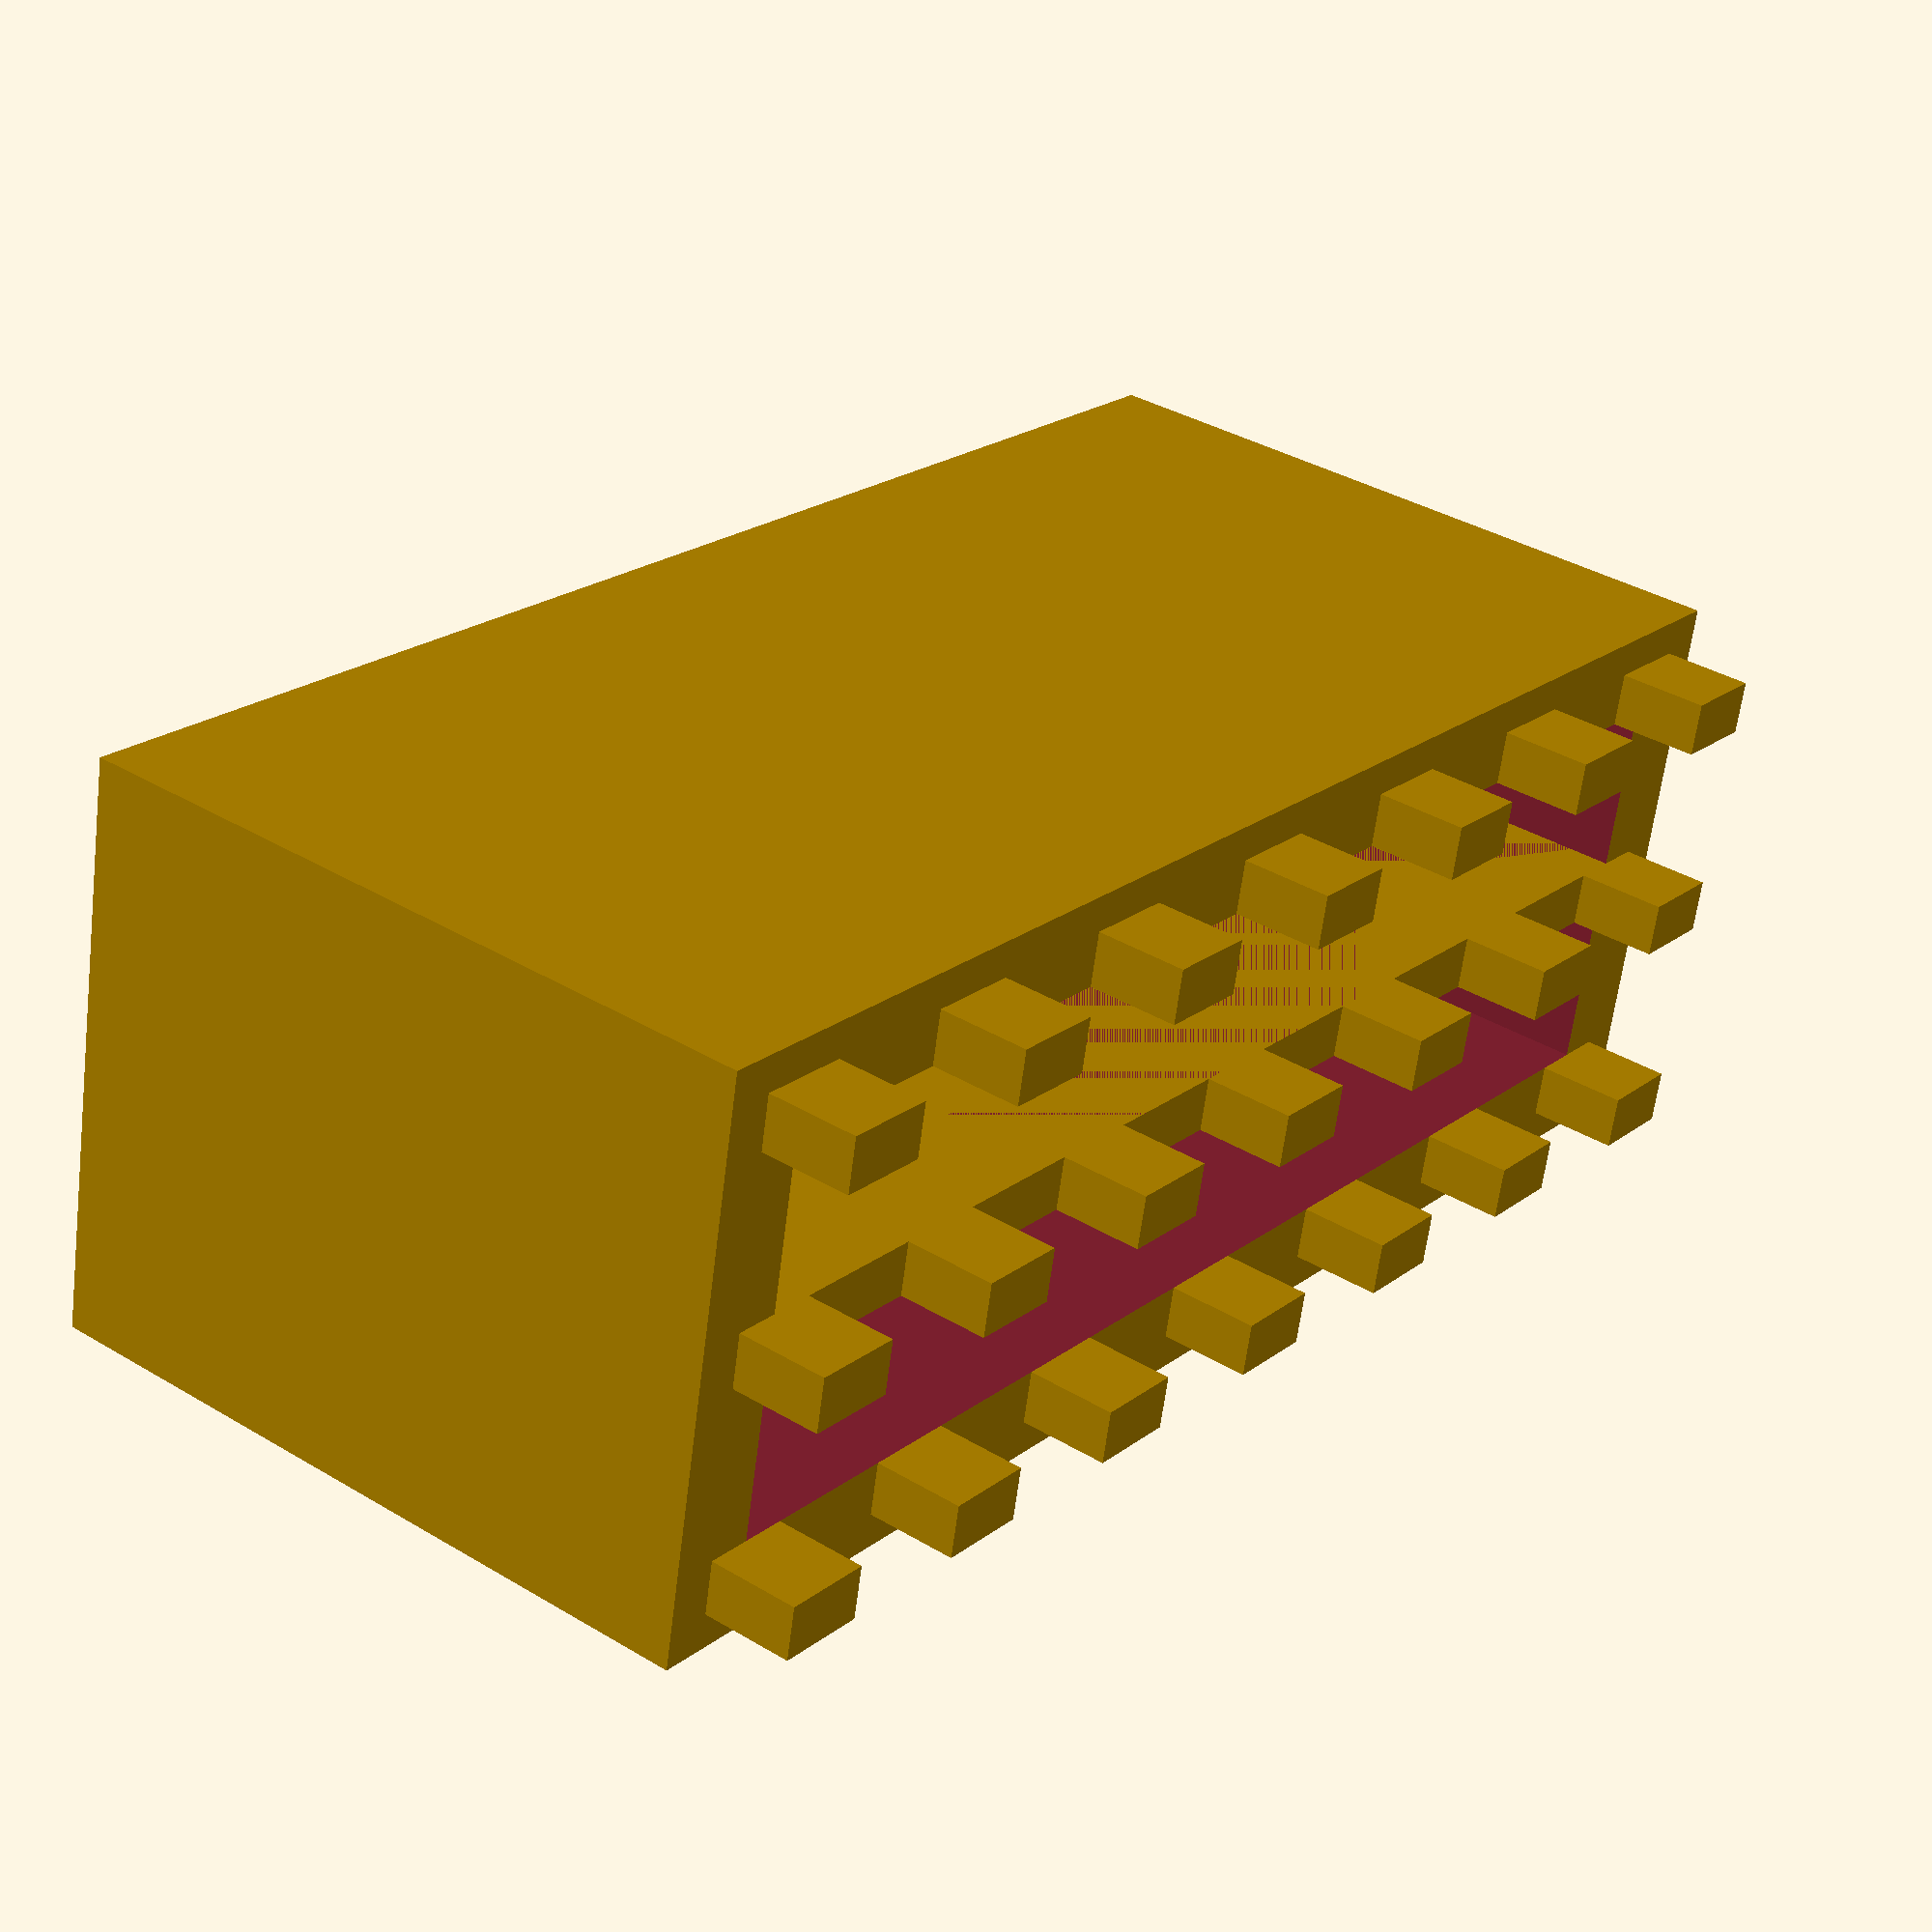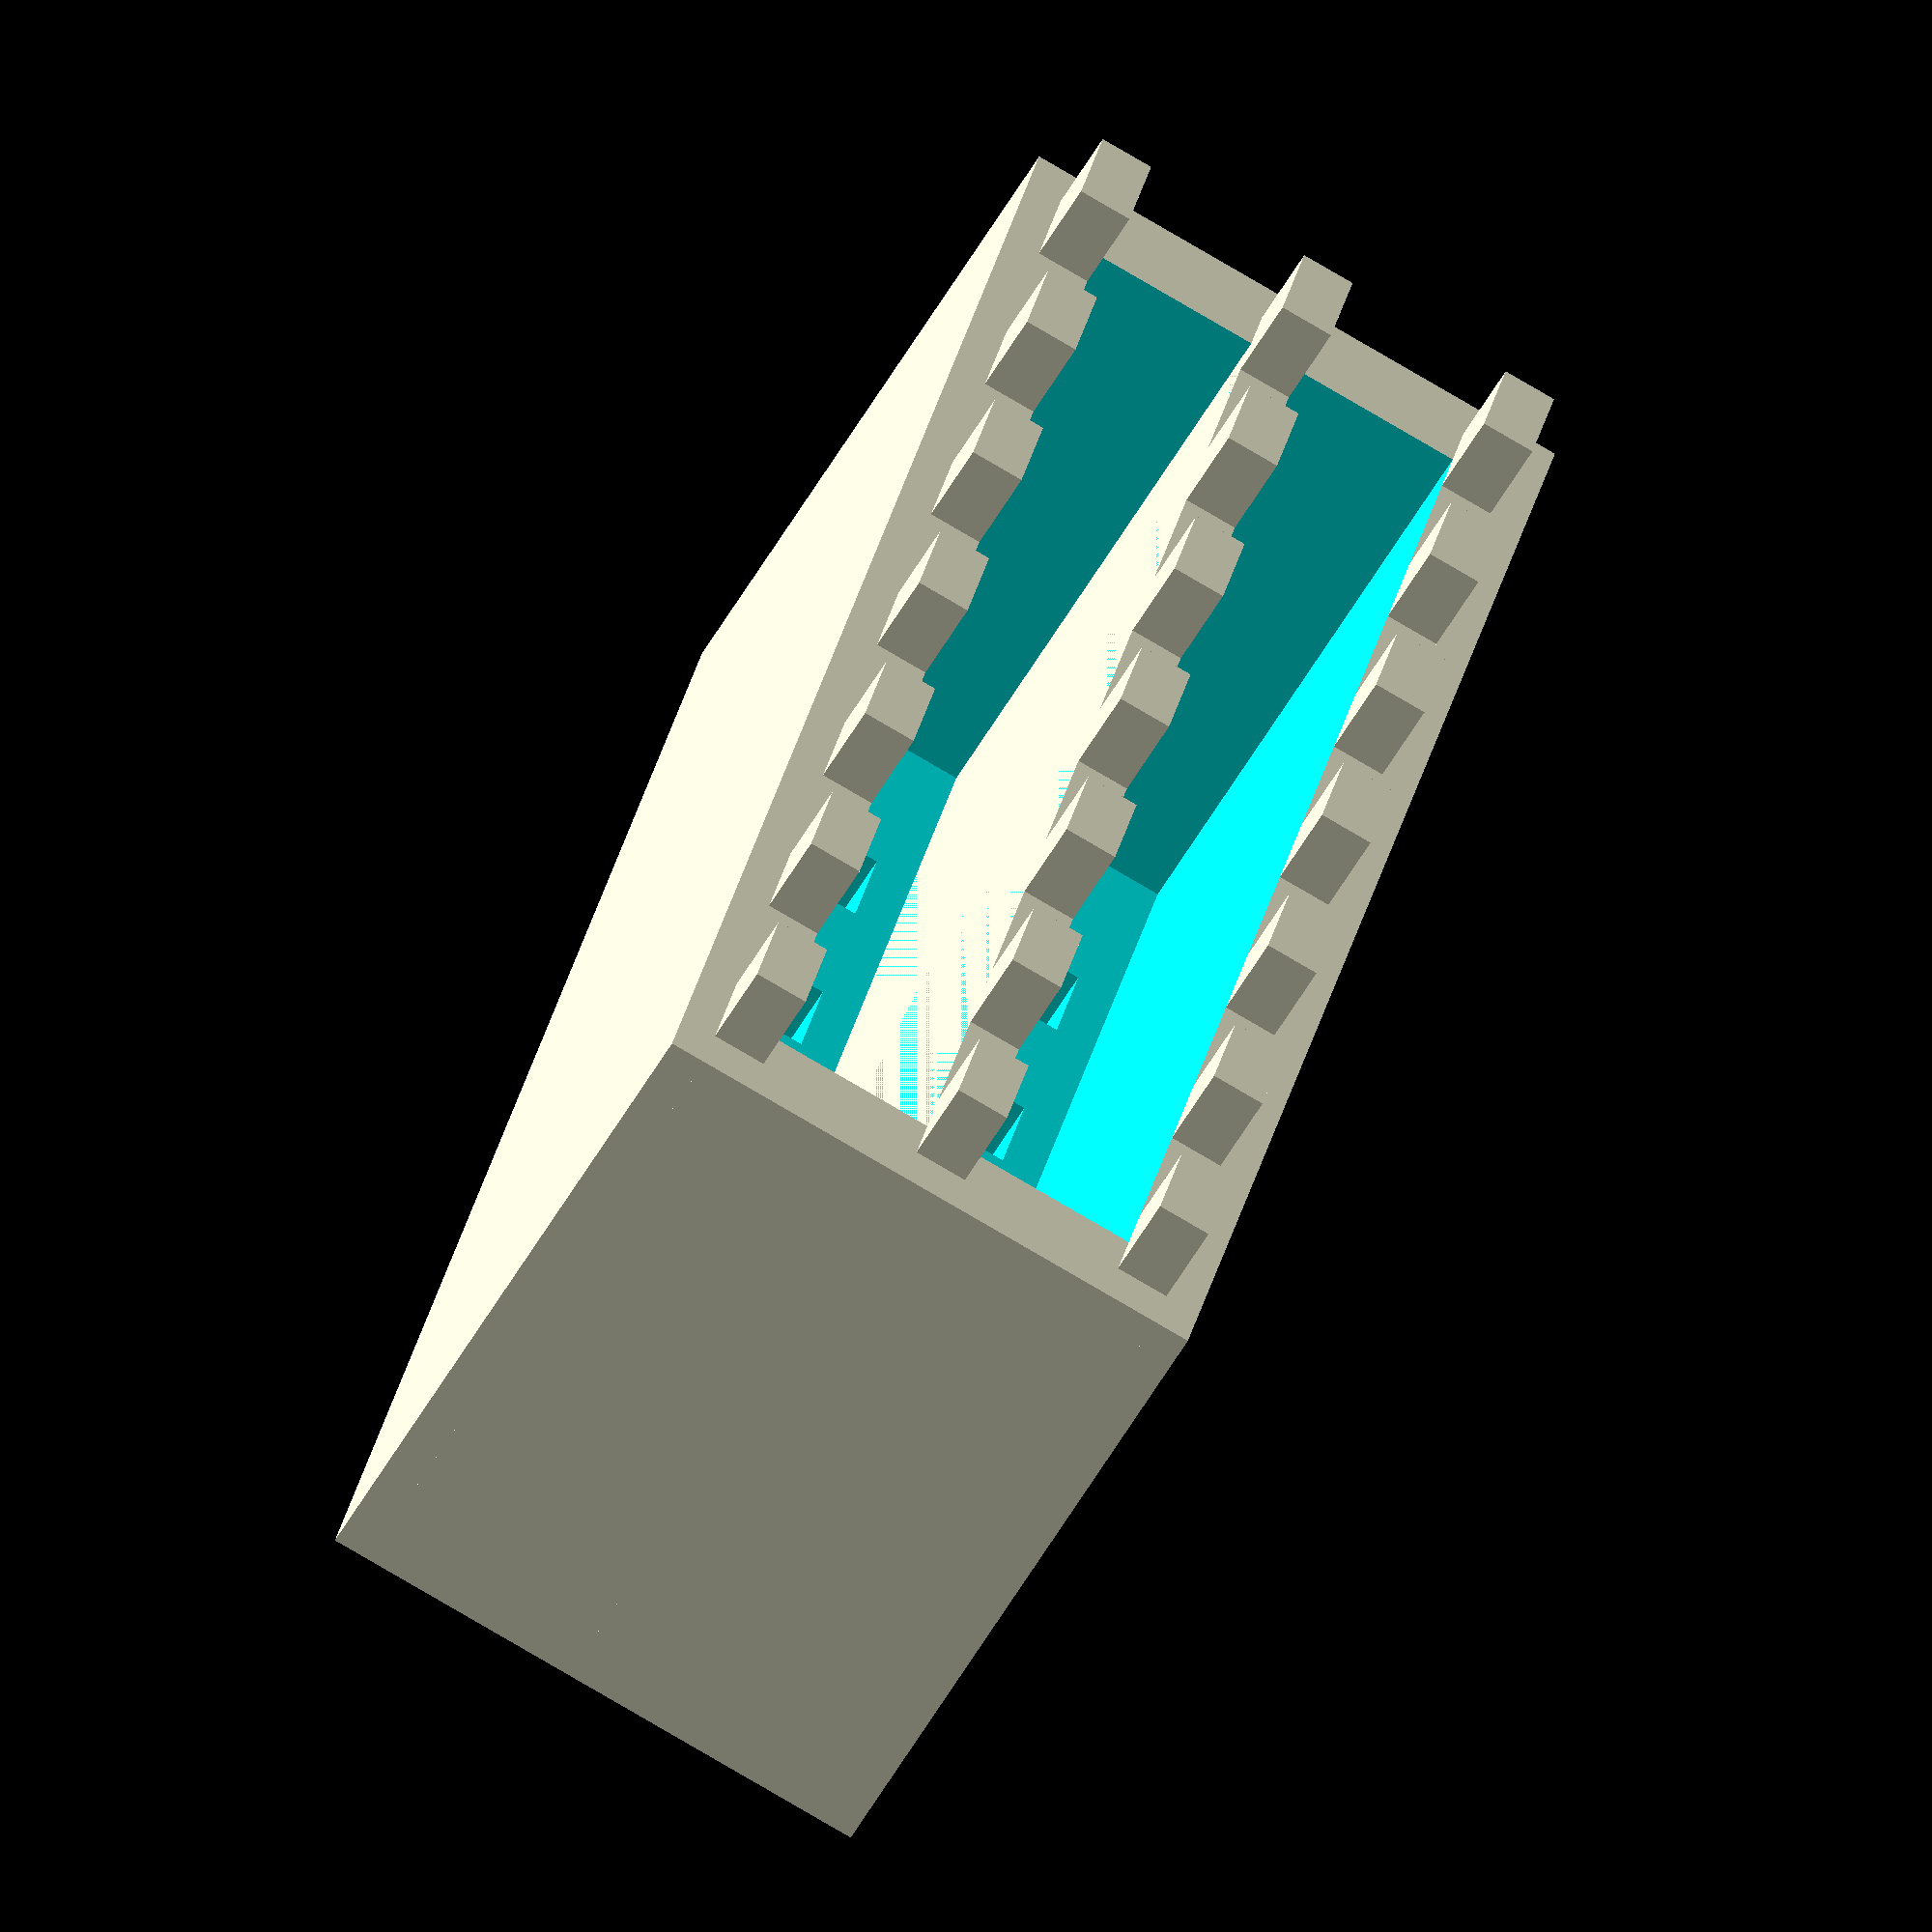
<openscad>
//breadboard_line();
//breadboard_half(lines=7);
breadboard_half(lines=2);

/**
 * Элемент макетной платы - линия, соединенная контактами.
 * @param holes количество отверстий на линии
 */
module breadboard_line(holes=5) {
  difference() {
    translate ([.2, 0, 0]) 
      cube([3.5-0.4, 1.5+1+2*holes+0.5*(holes-1)+1+1.5, 8]);

    // 1.5мм - ширина отсека для контакта + 0.4м для печати 
    translate([1-0.2, 1, -1])
      cube([1.5+.4, 1.5+2*holes+0.5*(holes-1)+1.5, 7+1]);
    
    for(hole=[1 : holes]) {
      // отверстие для штыря
      translate([1+0.25, 1.5+1+0.5+2.5*(hole-1), 6]) cube([1, 1, 3]);
      // воронка (на билдере получается хрень, а не воронка)
      //translate([1+0.75, 1+1+1+2.5*(hole-1), 6.9]) 
      //  cylinder(r1=0.5, r2=0.75, h=1.2, $fn=10);
    }
  }

  // добавим ножки снизу
  for(hole=[1 : holes+2]) {
      translate([0.2, 1.5+1+0.5+2.5*(hole-2), -1]) cube([.6, 1, 1]);
      translate([2.7, 1.5+1+0.5+2.5*(hole-2), -1]) cube([.6, 1, 1]);
  }
}

/**
 * Половина макетной платы - ряд линий.
 * @param lines количество линий
 * @param holes количество отверстий на каждой линии
 */
module breadboard_half(lines=10, holes=5) {
  // добавить толщины по бокам
  cube([.4, 1.5+1+2*holes+0.5*(holes-1)+1+1.5, 8]);
  translate([.2 + 2.5*(lines-1) + 3.3, 0, 0])
    cube([.4, 1.5+1+2*holes+0.5*(holes-1)+1+1.5, 8]);

  for(line=[1 : lines]) {
    translate([.2 + 2.5*(line-1), 0, 0]) 
      breadboard_line(holes);
  }
}

</openscad>
<views>
elev=143.9 azim=258.4 roll=51.8 proj=p view=solid
elev=228.1 azim=345.0 roll=26.8 proj=o view=solid
</views>
